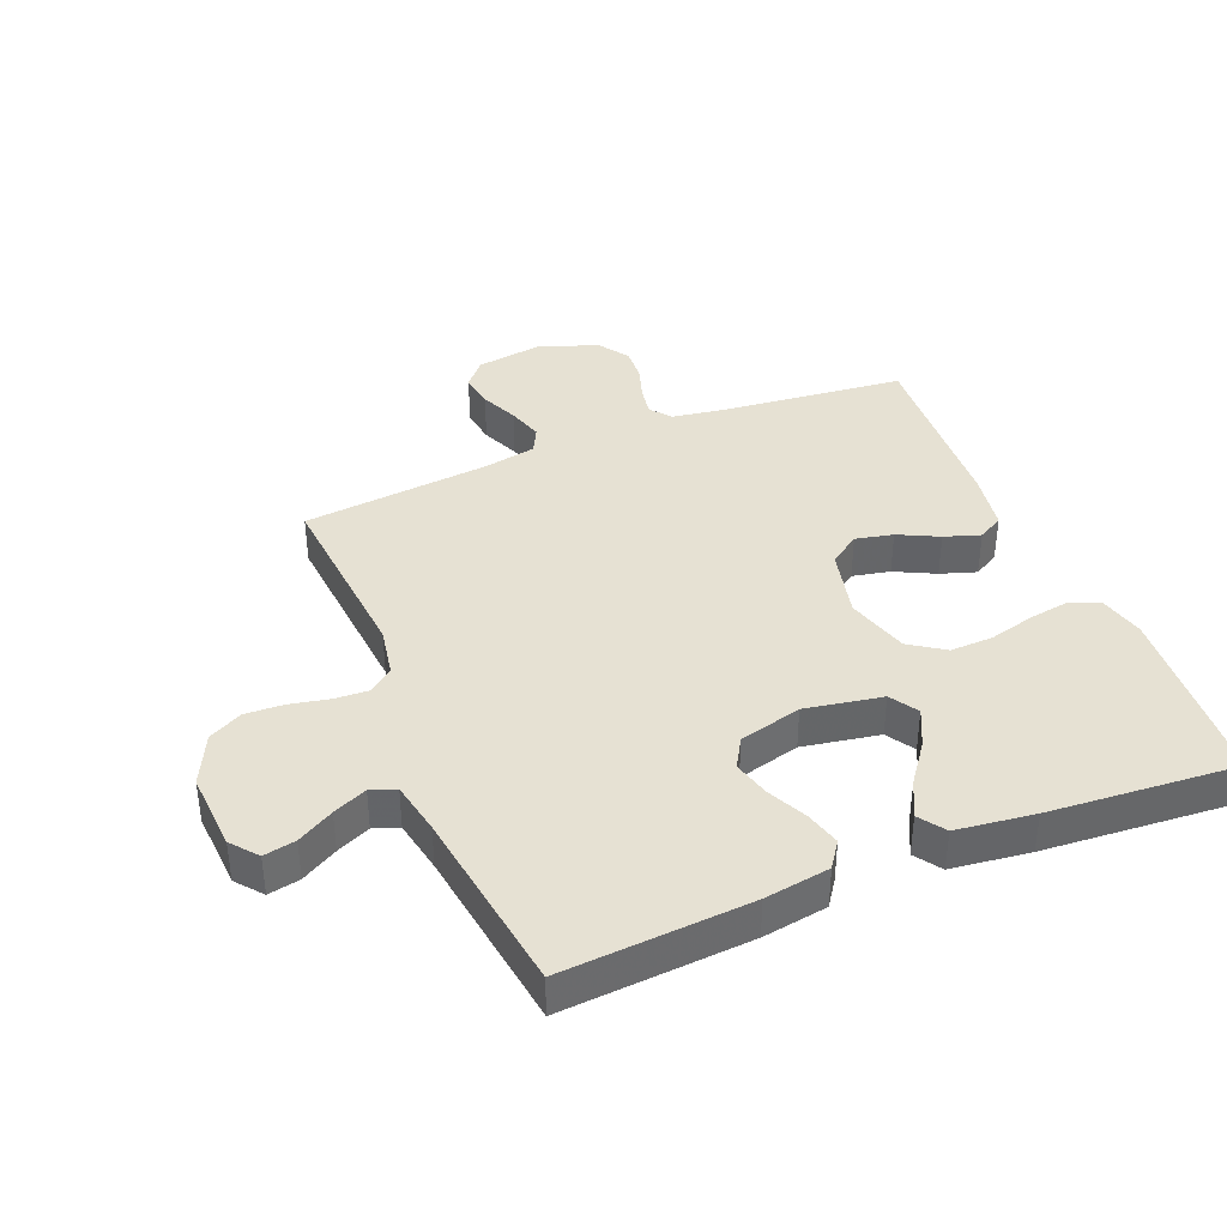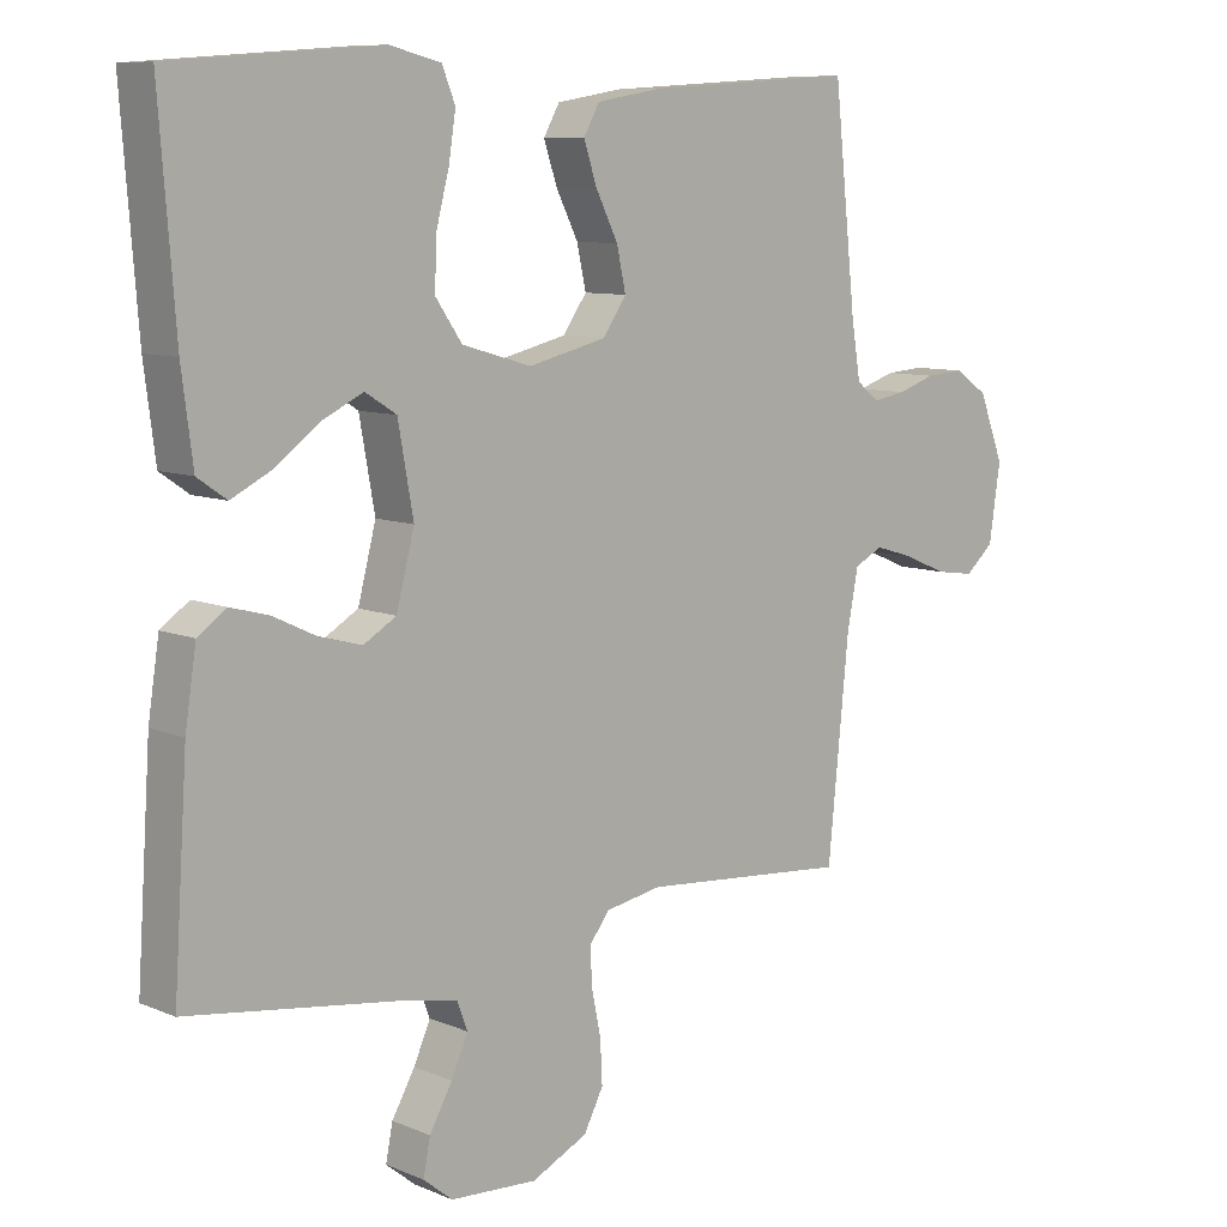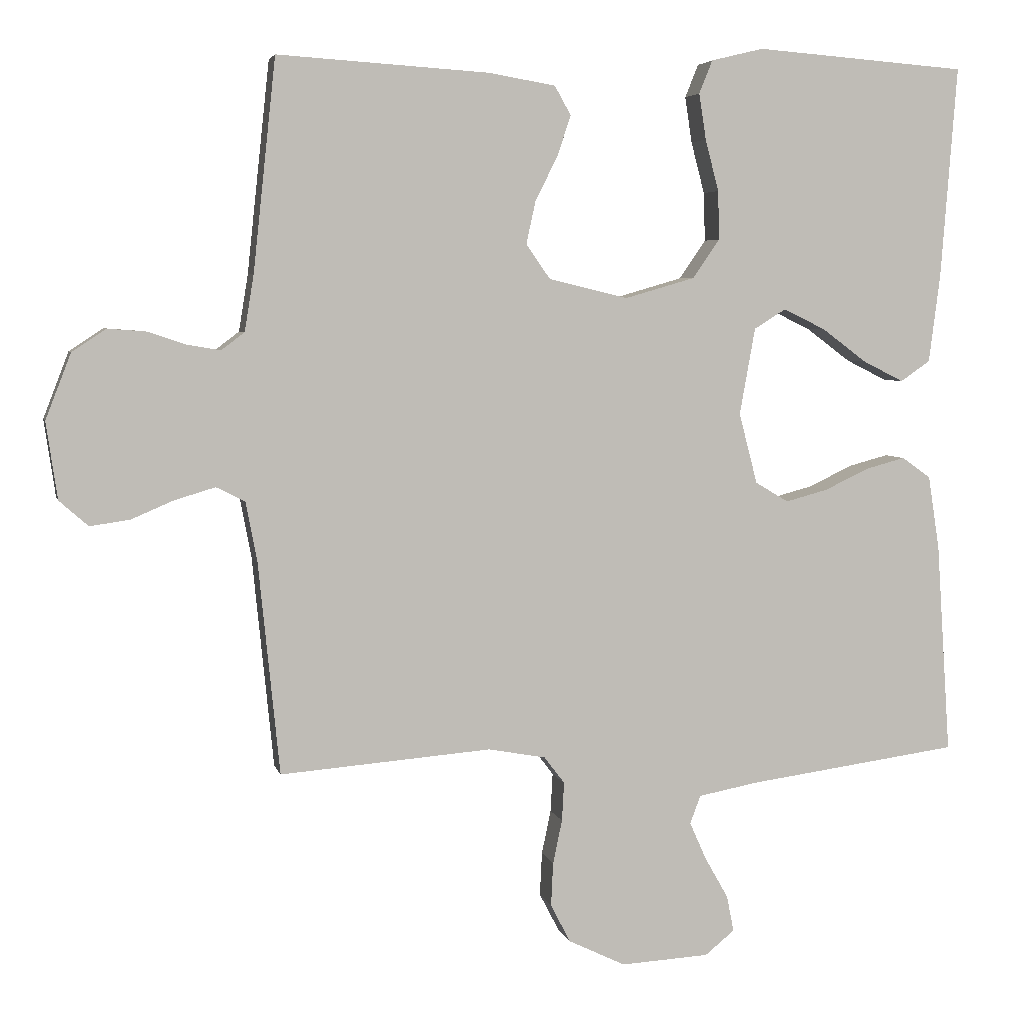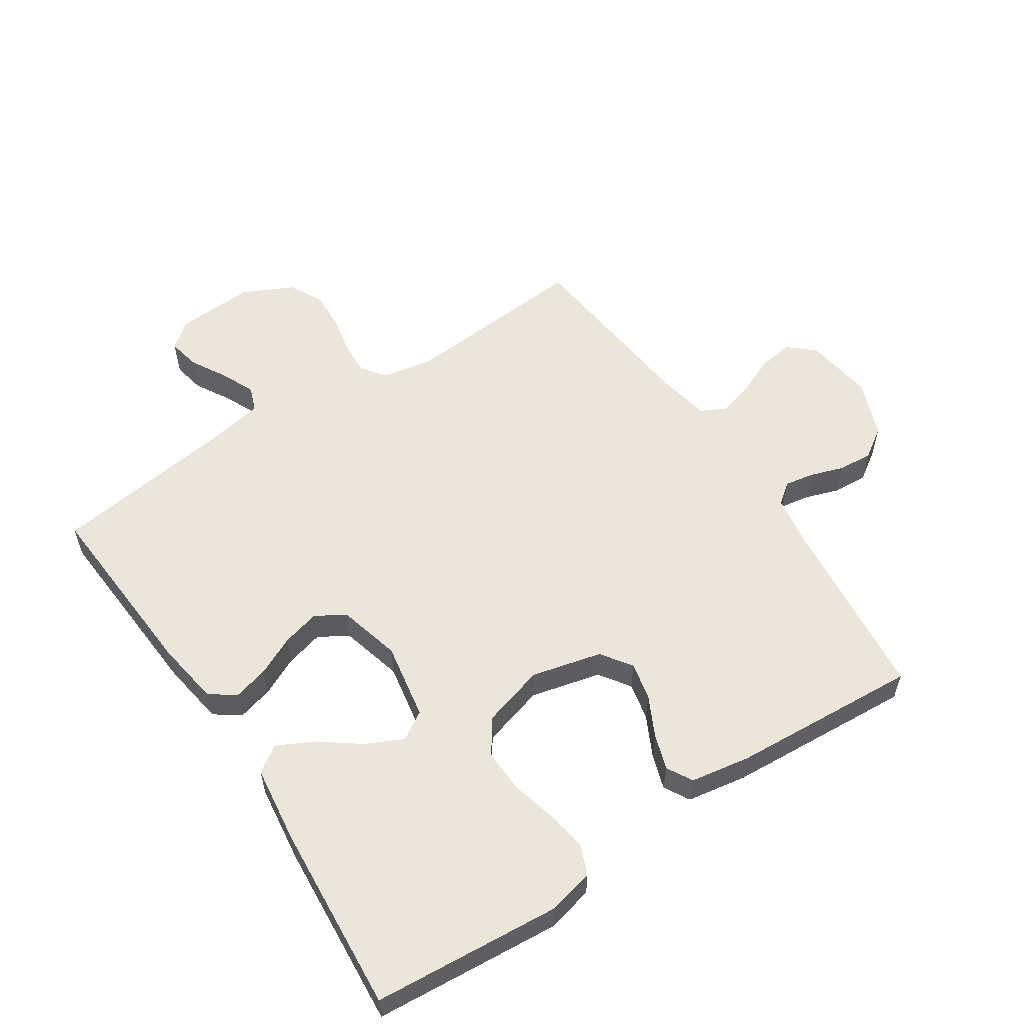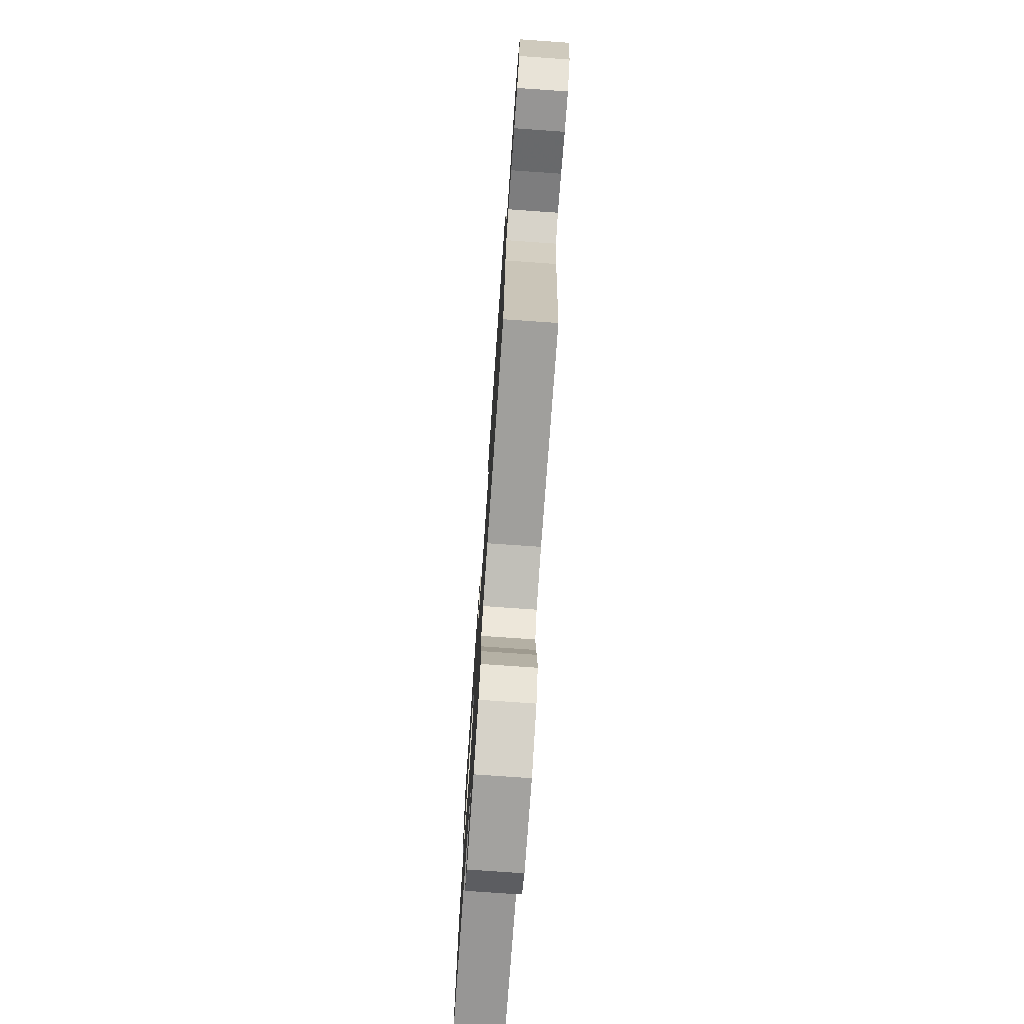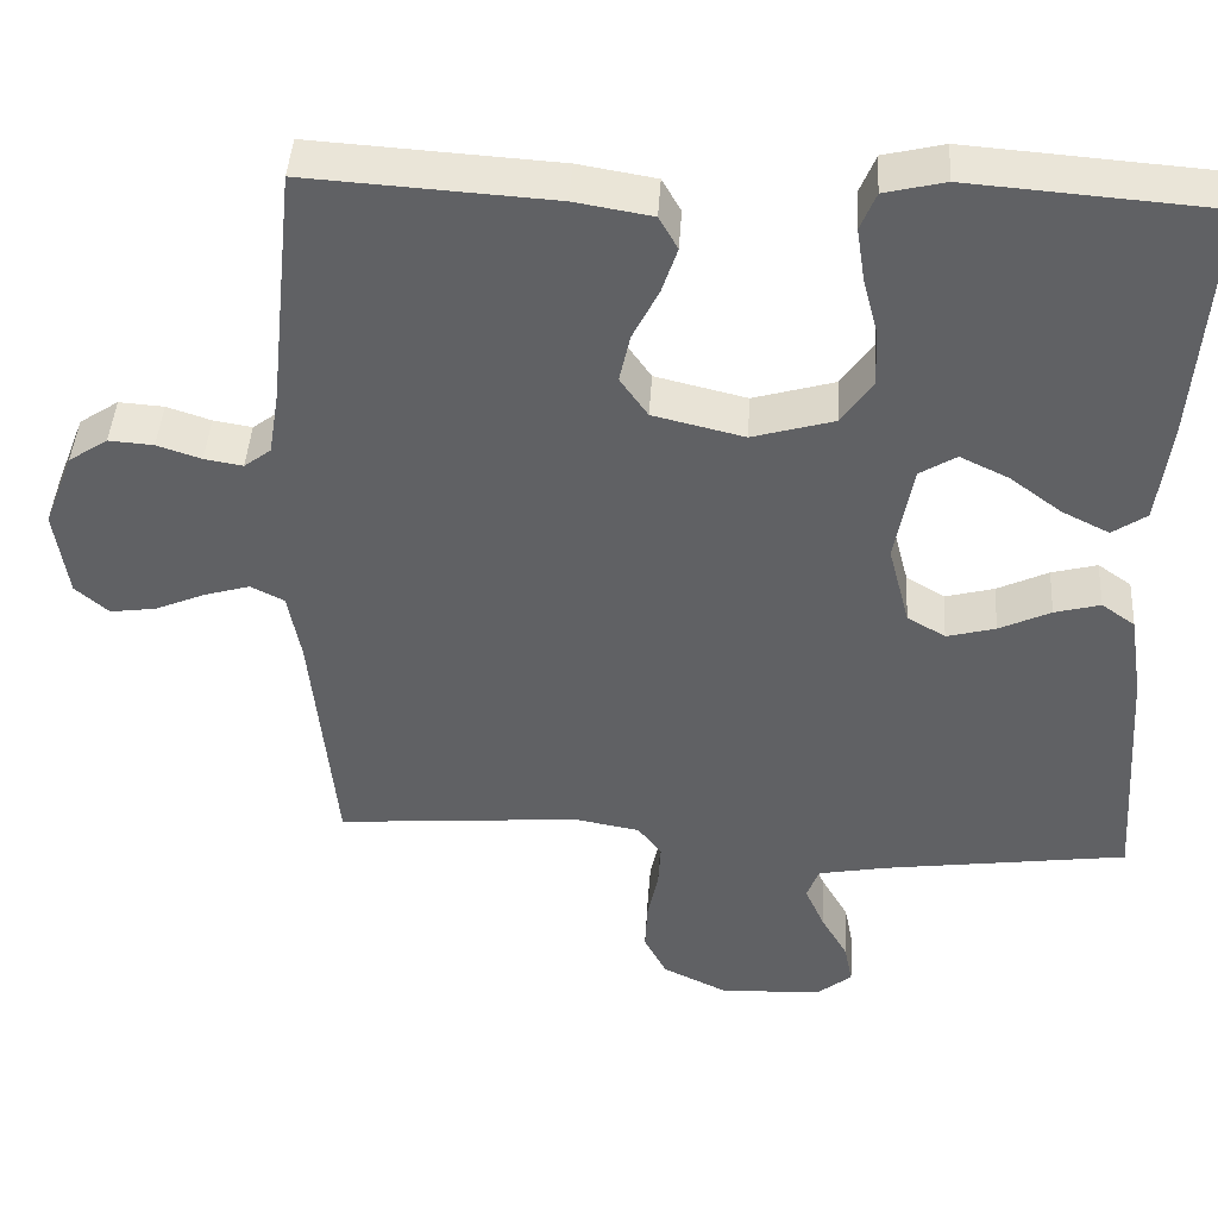
<metadata>
{"format":"obj","ext":"obj","renderer":"f3d","projection":"perspective","resolution":1024,"background":"white","views":[{"elev":38.8,"azim":-112.4,"up":"+Y"},{"elev":8.9,"azim":-42.1,"up":"+Z"},{"elev":4.7,"azim":167.3,"up":"+Z"},{"elev":56.5,"azim":-33.4,"up":"+Y"},{"elev":-75.8,"azim":86.0,"up":"+Z"},{"elev":43.0,"azim":-176.5,"up":"+Z"}]}
</metadata>
<code>
v 0.5 0.07 -0.5
v 0.2 0.07 -0.476
v 0.119 0.07 -0.491
v 0.09 0.07 -0.529
v 0.093 0.07 -0.584
v 0.106 0.07 -0.646
v 0.109 0.07 -0.708
v 0.081 0.07 -0.762
v 0 0.07 -0.801
v -0.125 0.07 -0.794
v -0.167 0.07 -0.76
v -0.157 0.07 -0.709
v -0.124 0.07 -0.651
v -0.1 0.07 -0.597
v -0.115 0.07 -0.557
v -0.2 0.07 -0.541
v -0.5 0.07 -0.5
v -0.48 0.07 -0.2
v -0.464 0.07 -0.096
v -0.423 0.07 -0.067
v -0.367 0.07 -0.082
v -0.304 0.07 -0.112
v -0.244 0.07 -0.128
v -0.197 0.07 -0.1
v -0.171 0.07 0
v -0.193 0.07 0.123
v -0.238 0.07 0.151
v -0.298 0.07 0.122
v -0.361 0.07 0.075
v -0.419 0.07 0.046
v -0.461 0.07 0.075
v -0.477 0.07 0.2
v -0.5 0.07 0.5
v -0.2 0.07 0.523
v -0.126 0.07 0.505
v -0.107 0.07 0.458
v -0.117 0.07 0.393
v -0.136 0.07 0.32
v -0.138 0.07 0.251
v -0.1 0.07 0.196
v 0 0.07 0.167
v 0.112 0.07 0.194
v 0.146 0.07 0.243
v 0.133 0.07 0.303
v 0.101 0.07 0.367
v 0.082 0.07 0.424
v 0.105 0.07 0.465
v 0.2 0.07 0.481
v 0.5 0.07 0.5
v 0.532 0.07 0.2
v 0.545 0.07 0.12
v 0.578 0.07 0.095
v 0.625 0.07 0.103
v 0.679 0.07 0.121
v 0.734 0.07 0.125
v 0.782 0.07 0.093
v 0.818 0.07 0
v 0.802 0.07 -0.109
v 0.761 0.07 -0.145
v 0.705 0.07 -0.137
v 0.644 0.07 -0.111
v 0.587 0.07 -0.094
v 0.546 0.07 -0.115
v 0.53 0.07 -0.2
v 0.5 0 -0.5
v 0.2 0 -0.476
v 0.119 0 -0.491
v 0.09 0 -0.529
v 0.093 0 -0.584
v 0.106 0 -0.646
v 0.109 0 -0.708
v 0.081 0 -0.762
v 0 0 -0.801
v -0.125 0 -0.794
v -0.167 0 -0.76
v -0.157 0 -0.709
v -0.124 0 -0.651
v -0.1 0 -0.597
v -0.115 0 -0.557
v -0.2 0 -0.541
v -0.5 0 -0.5
v -0.48 0 -0.2
v -0.464 0 -0.096
v -0.423 0 -0.067
v -0.367 0 -0.082
v -0.304 0 -0.112
v -0.244 0 -0.128
v -0.197 0 -0.1
v -0.171 0 0
v -0.193 0 0.123
v -0.238 0 0.151
v -0.298 0 0.122
v -0.361 0 0.075
v -0.419 0 0.046
v -0.461 0 0.075
v -0.477 0 0.2
v -0.5 0 0.5
v -0.2 0 0.523
v -0.126 0 0.505
v -0.107 0 0.458
v -0.117 0 0.393
v -0.136 0 0.32
v -0.138 0 0.251
v -0.1 0 0.196
v 0 0 0.167
v 0.112 0 0.194
v 0.146 0 0.243
v 0.133 0 0.303
v 0.101 0 0.367
v 0.082 0 0.424
v 0.105 0 0.465
v 0.2 0 0.481
v 0.5 0 0.5
v 0.532 0 0.2
v 0.545 0 0.12
v 0.578 0 0.095
v 0.625 0 0.103
v 0.679 0 0.121
v 0.734 0 0.125
v 0.782 0 0.093
v 0.818 0 0
v 0.802 0 -0.109
v 0.761 0 -0.145
v 0.705 0 -0.137
v 0.644 0 -0.111
v 0.587 0 -0.094
v 0.546 0 -0.115
v 0.53 0 -0.2
f 58 59 60 61
f 58 61 62
f 57 58 62
f 56 57 62
f 53 54 55 56
f 52 53 56 62
f 51 52 62 63
f 47 48 49 50
f 44 45 46 47
f 43 44 47 50
f 42 43 50 51
f 35 36 37 38
f 33 34 35 38
f 33 38 39
f 32 33 39 40
f 28 29 30 31
f 27 28 31 32
f 19 20 21 22
f 19 22 23
f 16 17 18 19
f 15 16 19 23
f 14 15 23 24
f 10 11 12 13
f 10 13 14
f 9 10 14
f 5 6 7 8
f 4 5 8 9
f 64 1 2
f 64 2 3
f 63 64 3
f 41 42 51 63
f 41 63 3
f 27 32 40 41
f 26 27 41
f 25 26 41 3
f 24 25 3 4
f 4 9 14 24
f 125 124 123 122
f 126 125 122
f 126 122 121
f 126 121 120
f 120 119 118 117
f 126 120 117 116
f 127 126 116 115
f 114 113 112 111
f 111 110 109 108
f 114 111 108 107
f 115 114 107 106
f 102 101 100 99
f 102 99 98 97
f 103 102 97
f 104 103 97 96
f 95 94 93 92
f 96 95 92 91
f 86 85 84 83
f 87 86 83
f 83 82 81 80
f 87 83 80 79
f 88 87 79 78
f 77 76 75 74
f 78 77 74
f 78 74 73
f 72 71 70 69
f 73 72 69 68
f 66 65 128
f 67 66 128
f 67 128 127
f 127 115 106 105
f 67 127 105
f 105 104 96 91
f 105 91 90
f 67 105 90 89
f 68 67 89 88
f 88 78 73 68
f 1 65 66 2
f 2 66 67 3
f 3 67 68 4
f 4 68 69 5
f 5 69 70 6
f 6 70 71 7
f 7 71 72 8
f 8 72 73 9
f 9 73 74 10
f 10 74 75 11
f 11 75 76 12
f 12 76 77 13
f 13 77 78 14
f 14 78 79 15
f 15 79 80 16
f 16 80 81 17
f 17 81 82 18
f 18 82 83 19
f 19 83 84 20
f 20 84 85 21
f 21 85 86 22
f 22 86 87 23
f 23 87 88 24
f 24 88 89 25
f 25 89 90 26
f 26 90 91 27
f 27 91 92 28
f 28 92 93 29
f 29 93 94 30
f 30 94 95 31
f 31 95 96 32
f 32 96 97 33
f 33 97 98 34
f 34 98 99 35
f 35 99 100 36
f 36 100 101 37
f 37 101 102 38
f 38 102 103 39
f 39 103 104 40
f 40 104 105 41
f 41 105 106 42
f 42 106 107 43
f 43 107 108 44
f 44 108 109 45
f 45 109 110 46
f 46 110 111 47
f 47 111 112 48
f 48 112 113 49
f 49 113 114 50
f 50 114 115 51
f 51 115 116 52
f 52 116 117 53
f 53 117 118 54
f 54 118 119 55
f 55 119 120 56
f 56 120 121 57
f 57 121 122 58
f 58 122 123 59
f 59 123 124 60
f 60 124 125 61
f 61 125 126 62
f 62 126 127 63
f 63 127 128 64
f 64 128 65 1

</code>
